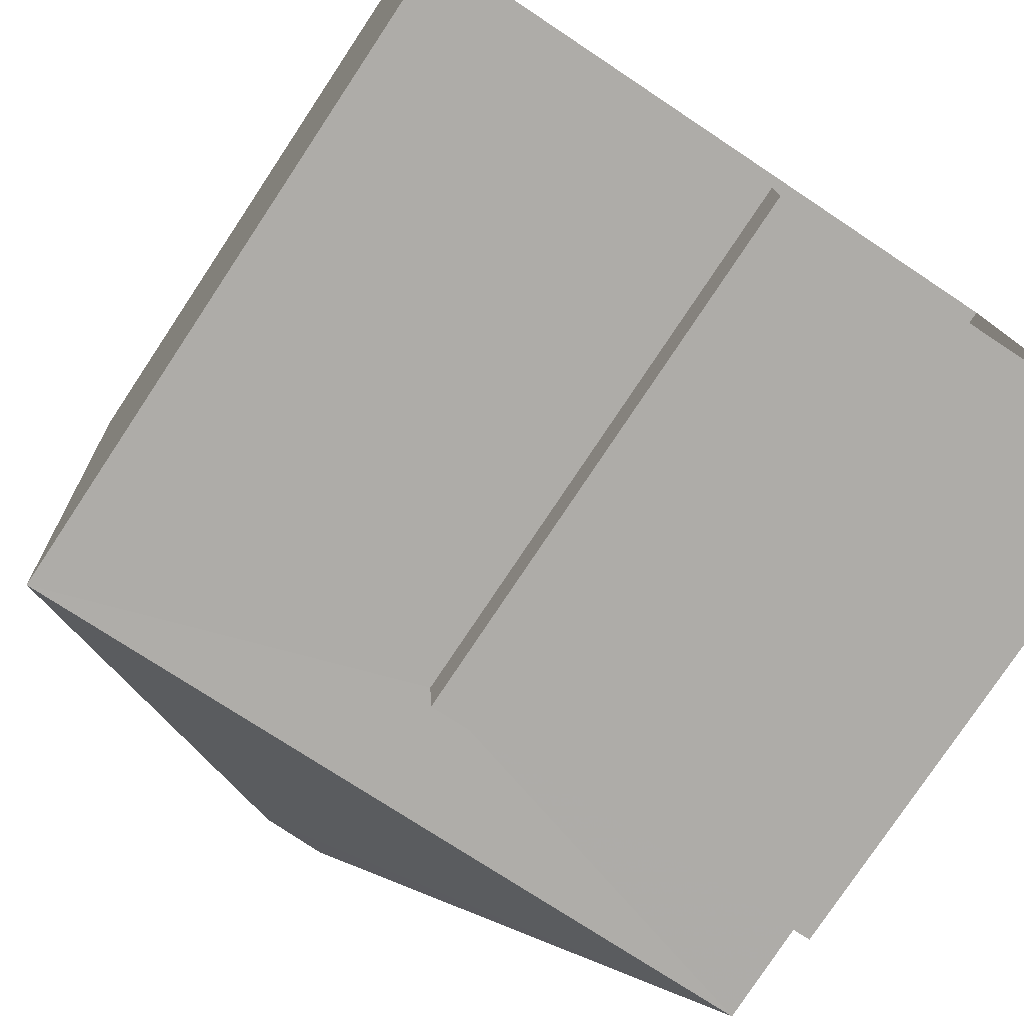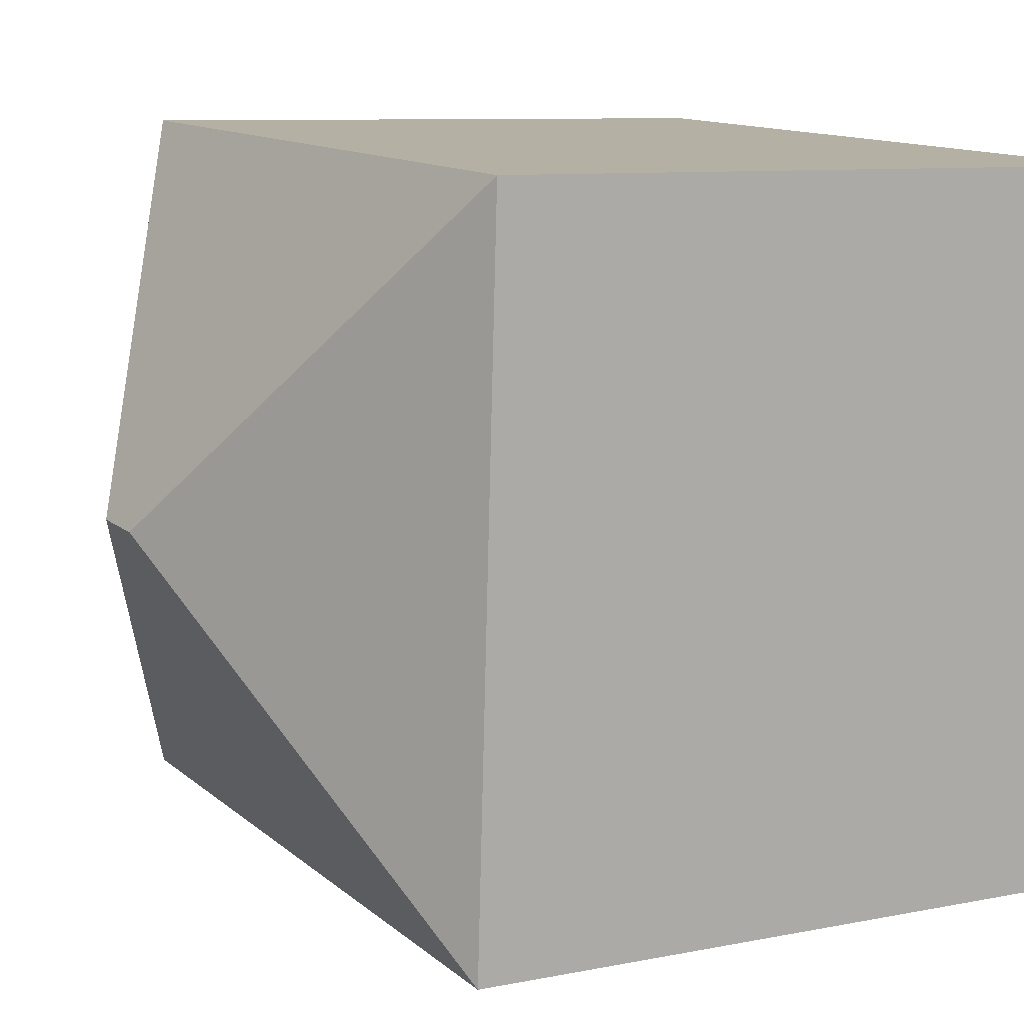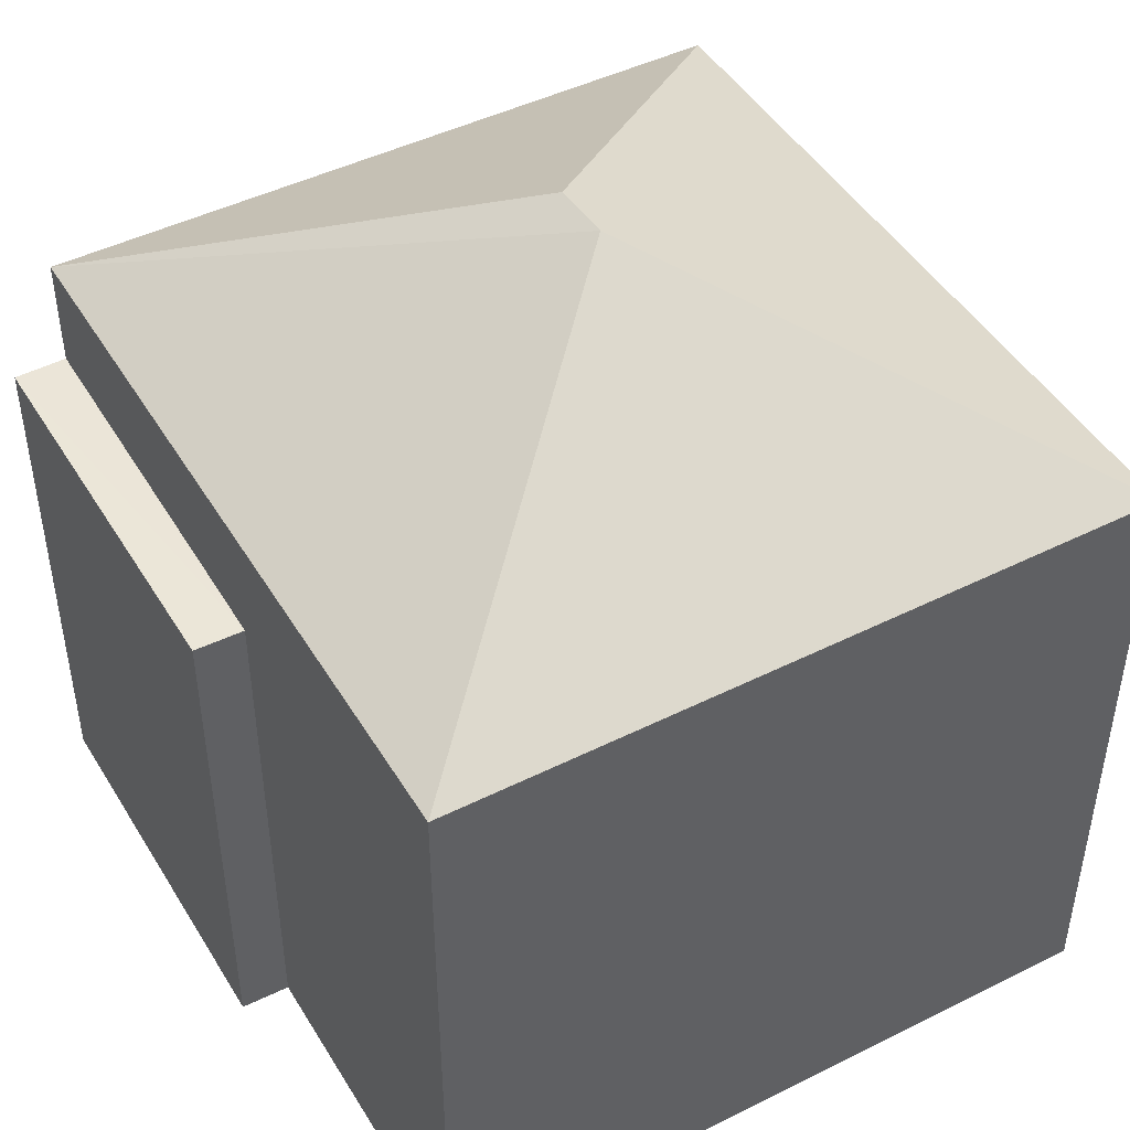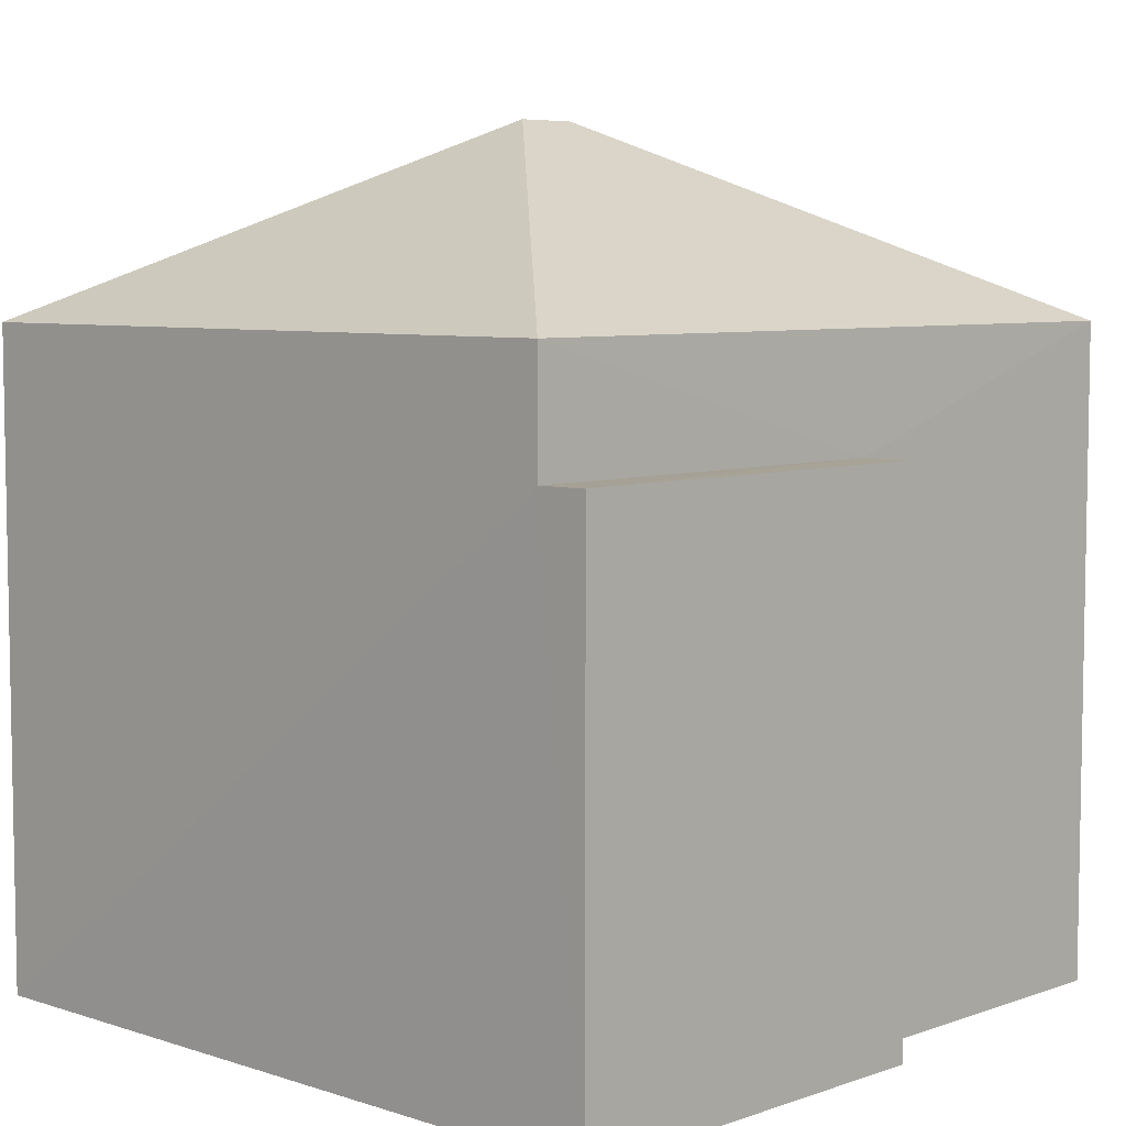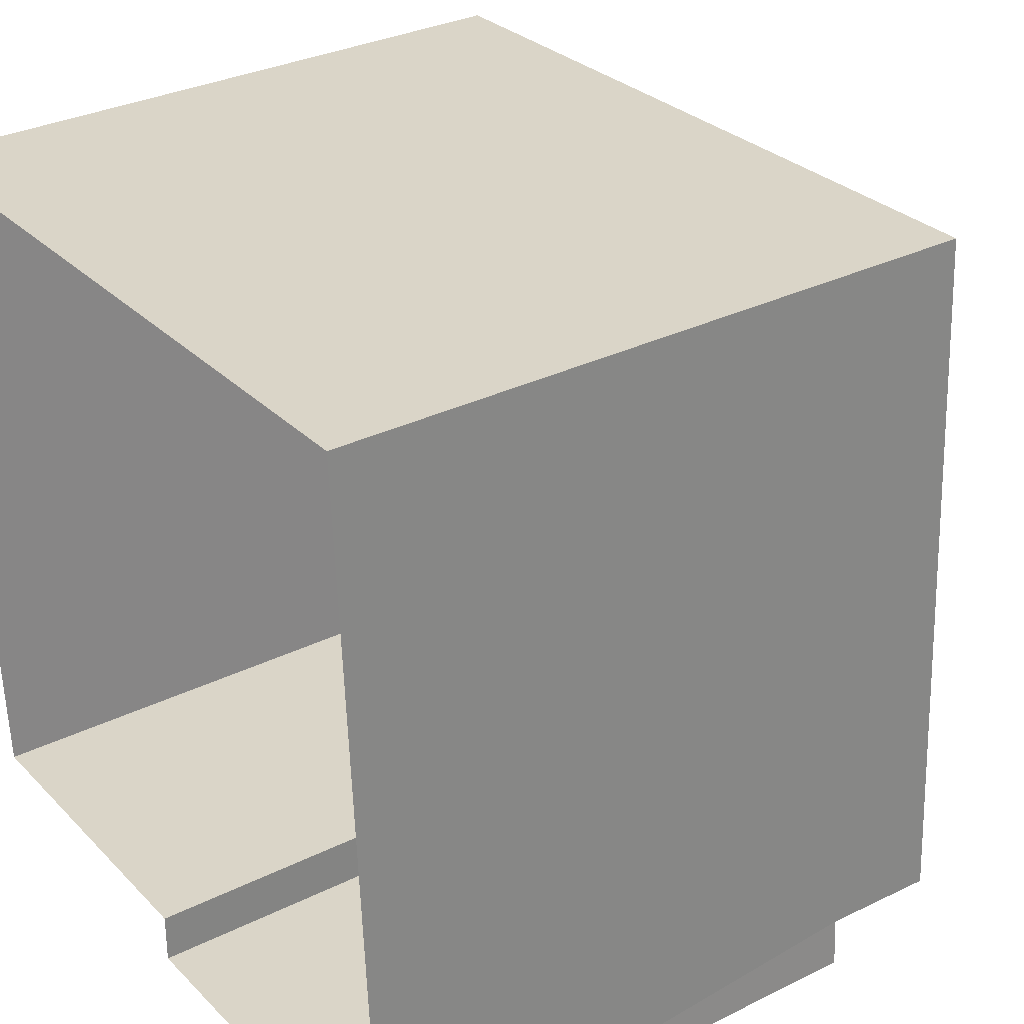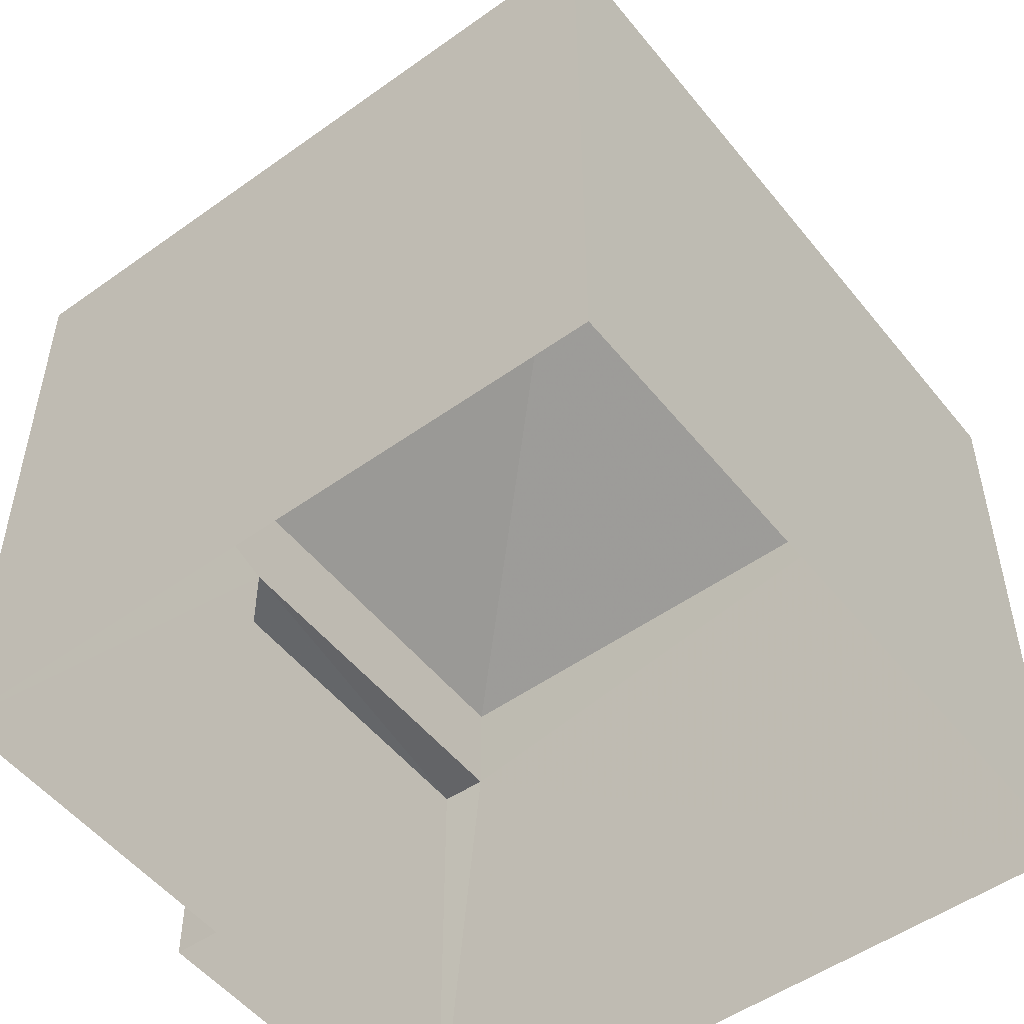
<metadata>
{"format":"obj","ext":"obj","renderer":"f3d","projection":"perspective","resolution":1024,"background":"white","views":[{"elev":-78.2,"azim":146.4,"up":"+Y"},{"elev":8.9,"azim":61.6,"up":"+Y"},{"elev":46.1,"azim":57.5,"up":"+Z"},{"elev":6.3,"azim":-49.0,"up":"+Z"},{"elev":32.2,"azim":-124.6,"up":"+Y"},{"elev":-51.5,"azim":124.6,"up":"+Z"}]}
</metadata>
<code>
v -3.738e+05 -1.047e+05 23.74
v -3.738e+05 -1.047e+05 23.74
v -3.738e+05 -1.047e+05 23.74
v -3.738e+05 -1.047e+05 23.74
v -3.738e+05 -1.047e+05 23.74
v -3.738e+05 -1.047e+05 23.74
v -3.738e+05 -1.047e+05 32.84
v -3.738e+05 -1.047e+05 30.78
v -3.738e+05 -1.047e+05 32.84
v -3.738e+05 -1.047e+05 30.78
v -3.738e+05 -1.047e+05 30.78
v -3.738e+05 -1.047e+05 30.78
v -3.738e+05 -1.047e+05 29.55
v -3.738e+05 -1.047e+05 29.55
v -3.738e+05 -1.047e+05 29.55
v -3.738e+05 -1.047e+05 29.55
f 1 2 3
f 3 2 4
f 4 2 5
f 2 6 5
f 7 8 9
f 7 10 8
f 11 12 7
f 9 11 7
f 13 14 15
f 13 16 14
f 7 12 10
f 9 8 11
f 14 5 6
f 15 14 6
f 8 3 4
f 8 10 3
f 2 15 6
f 2 13 15
f 2 1 13
f 1 12 13
f 13 11 16
f 13 12 11
f 5 16 4
f 4 16 8
f 5 14 16
f 8 16 11
f 10 1 3
f 10 12 1

</code>
